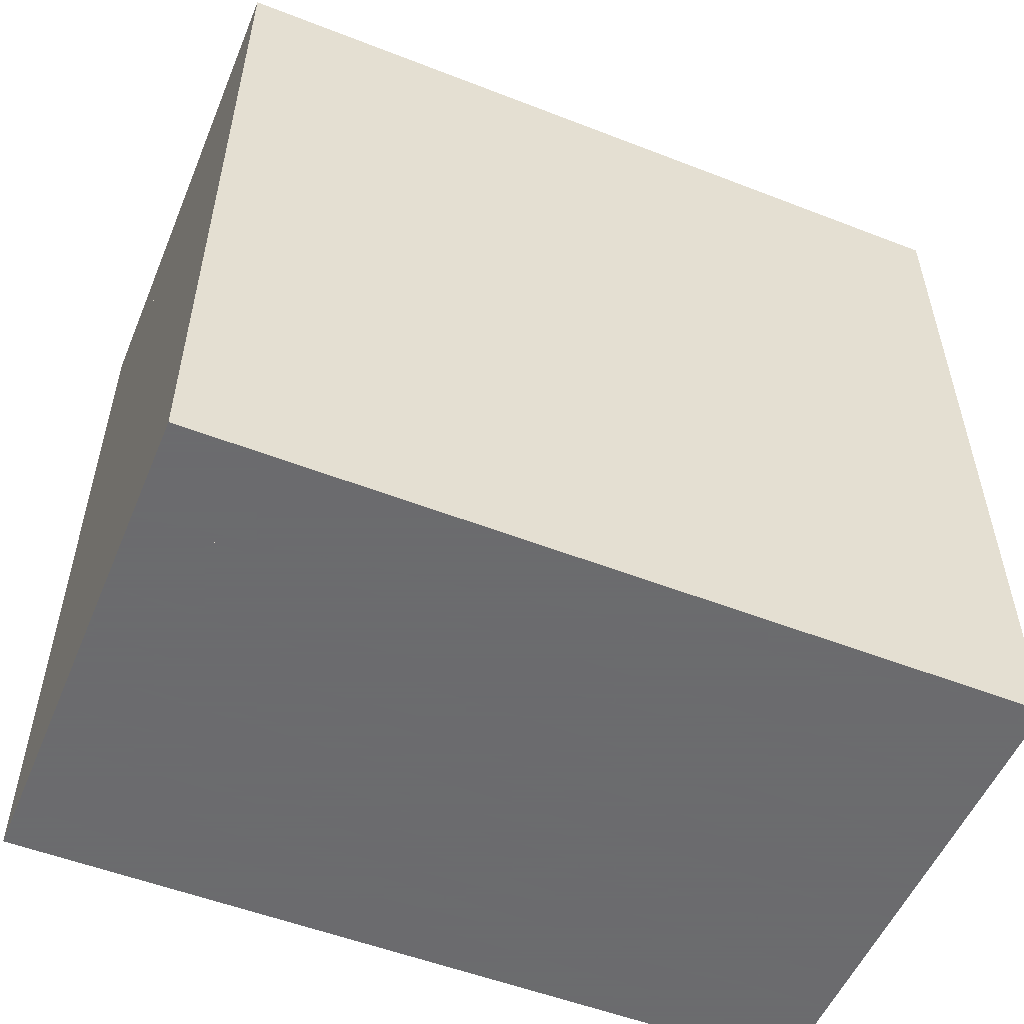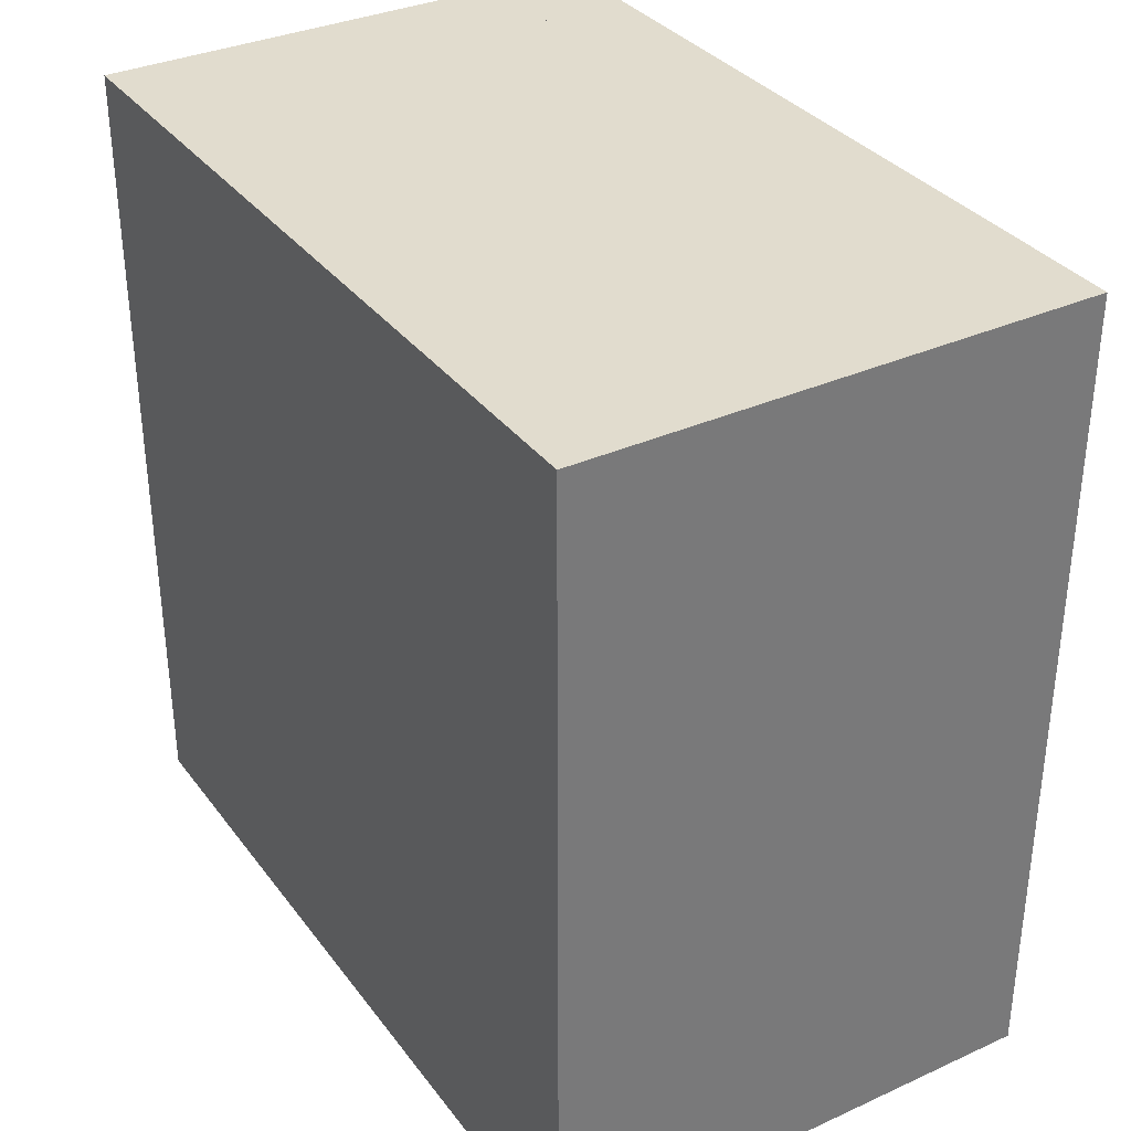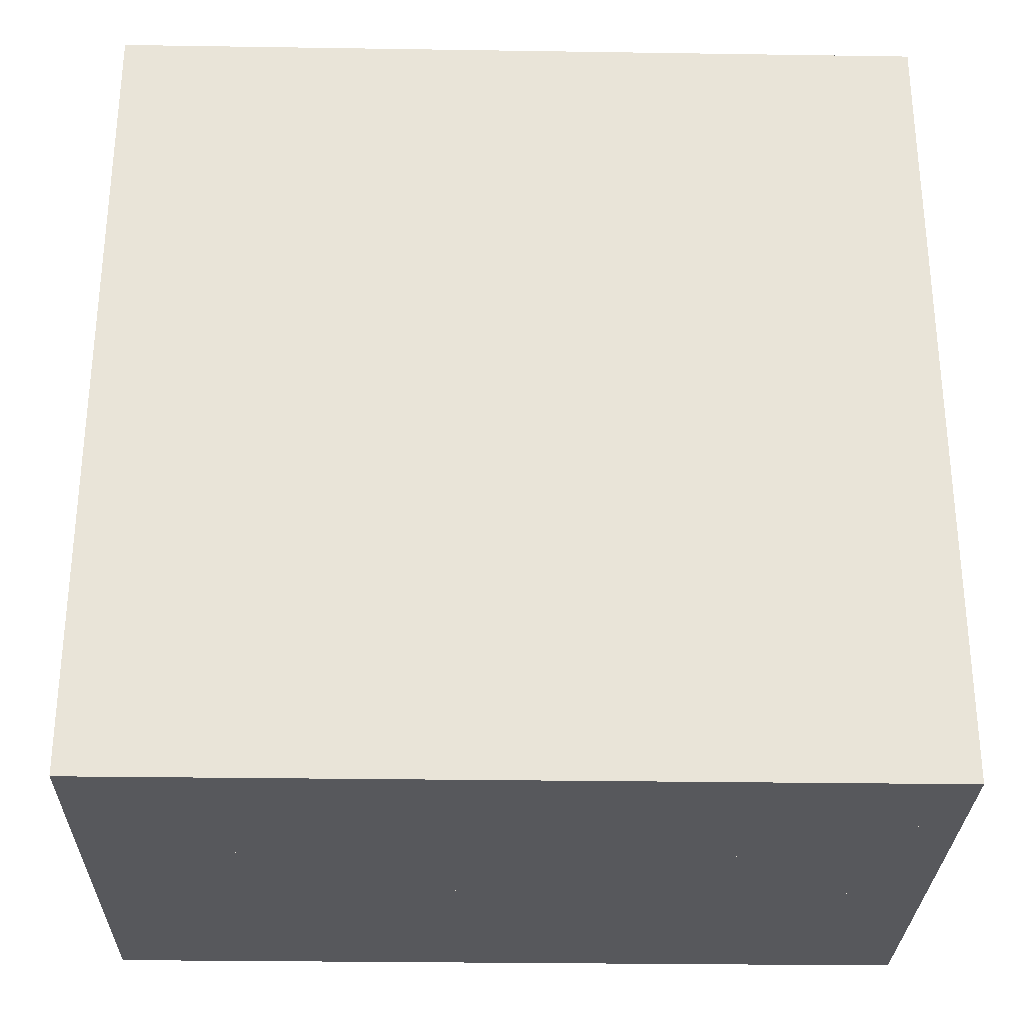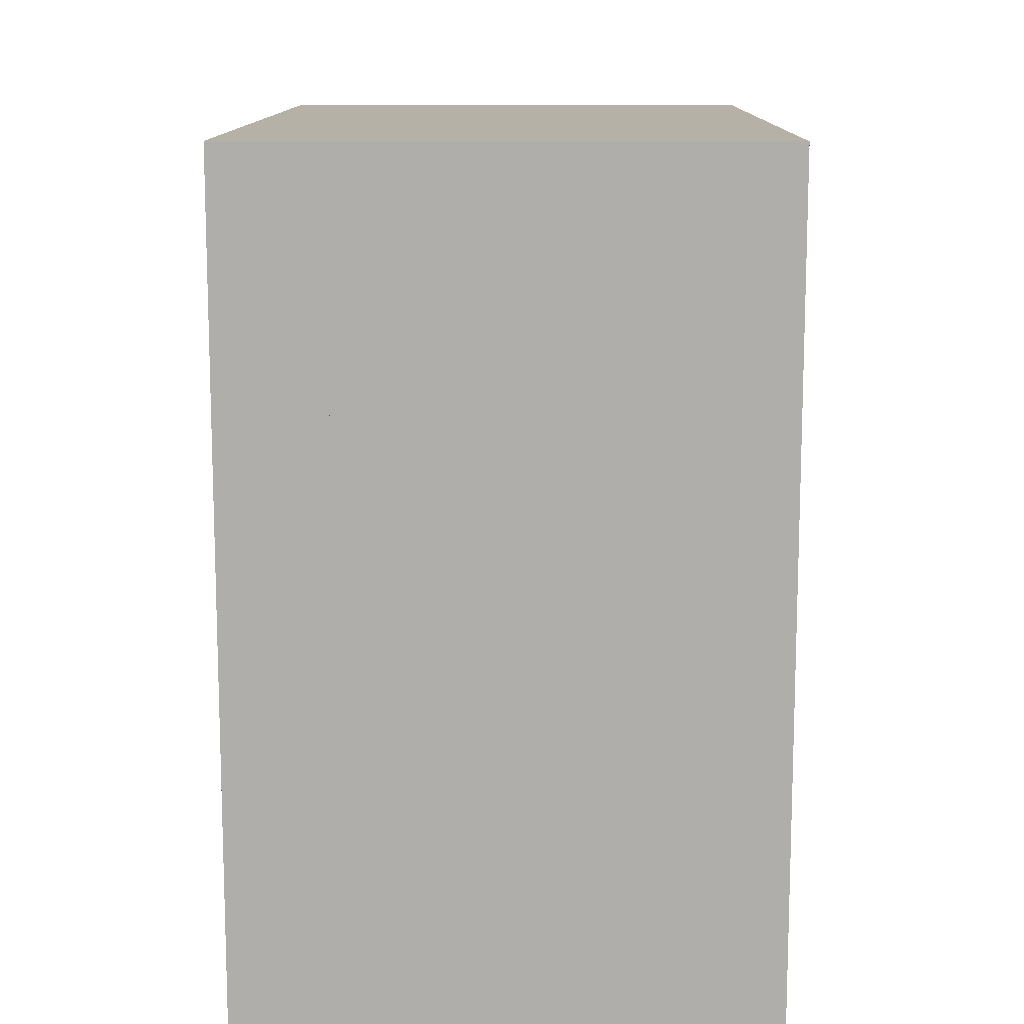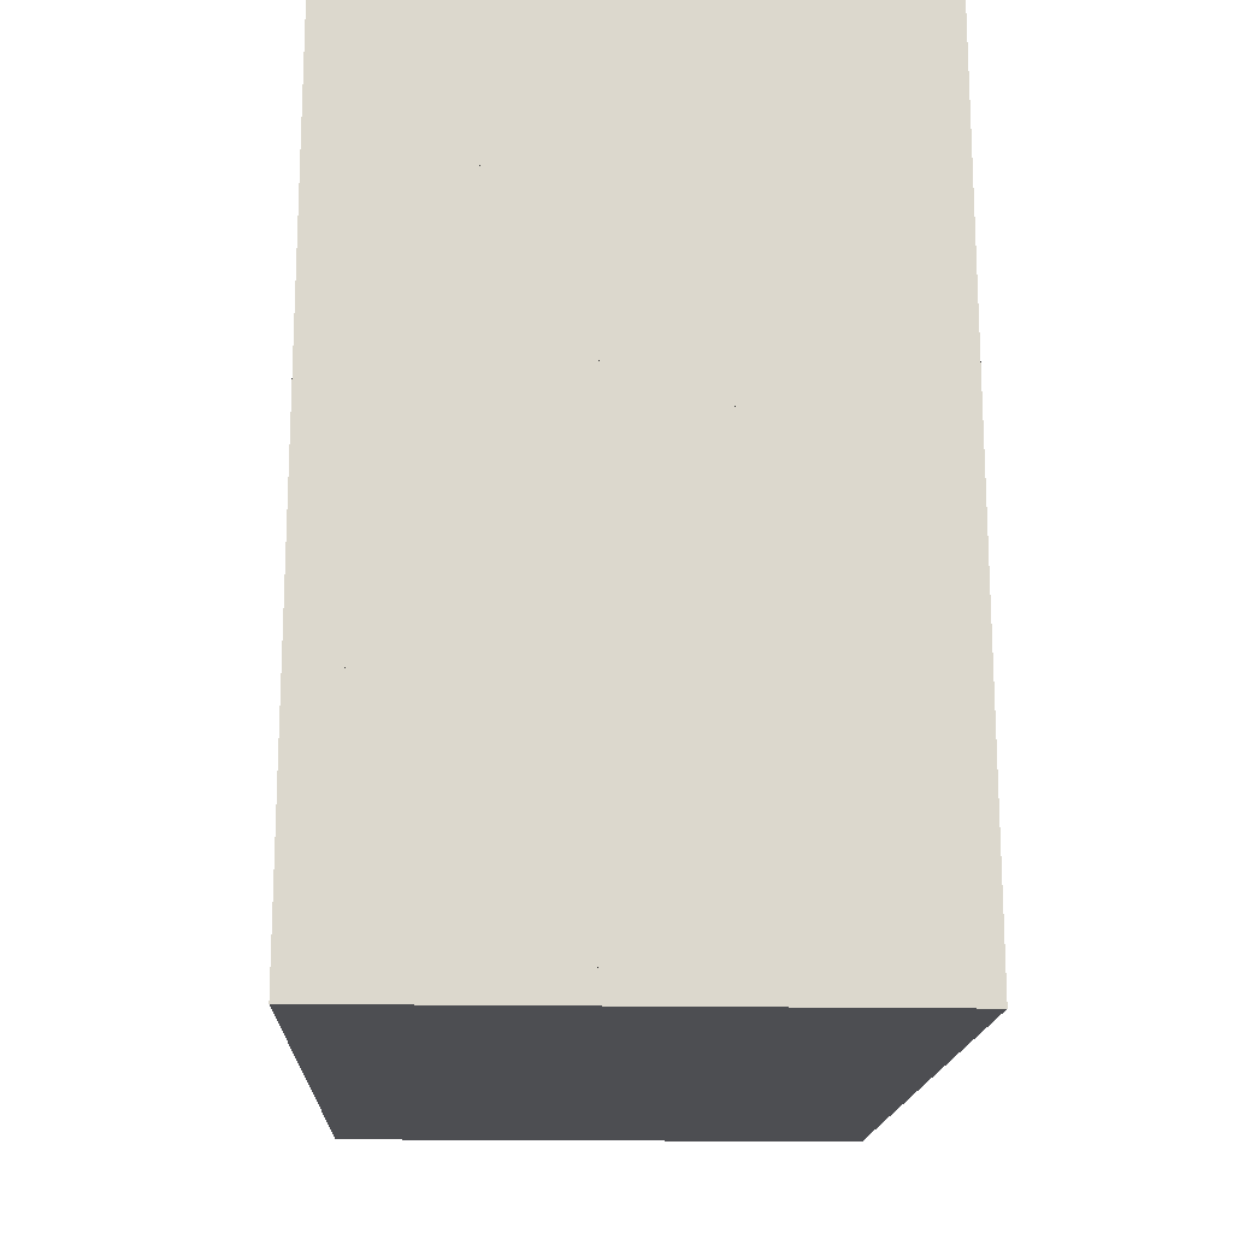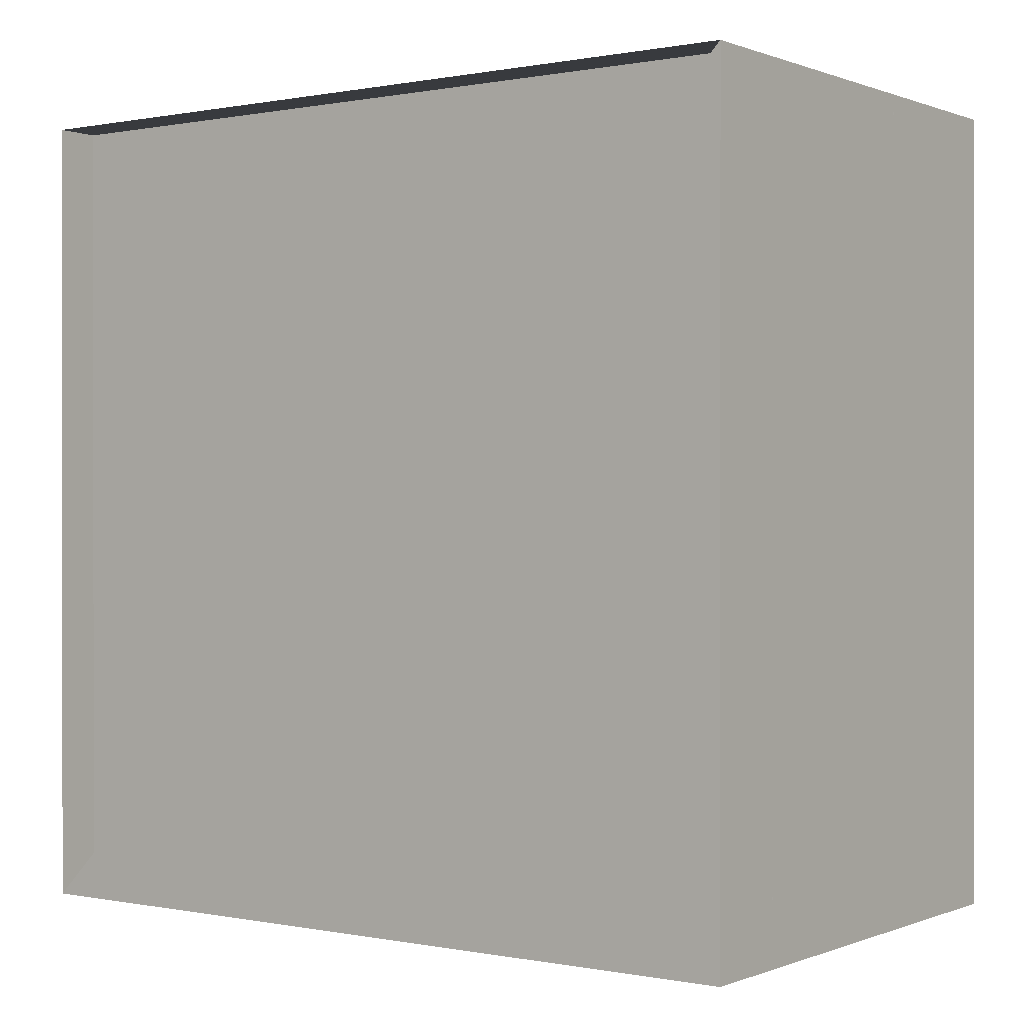
<metadata>
{"format":"obj","ext":"obj","renderer":"f3d","projection":"perspective","resolution":1024,"background":"white","views":[{"elev":-53.5,"azim":67.5,"up":"+Y"},{"elev":34.1,"azim":148.6,"up":"+Y"},{"elev":-28.8,"azim":88.7,"up":"+Y"},{"elev":12.1,"azim":-179.3,"up":"+Y"},{"elev":-17.1,"azim":-2.3,"up":"+Z"},{"elev":0.2,"azim":-54.0,"up":"+Z"}]}
</metadata>
<code>
v 0 -1 -1
v 0 -1 1
v 0 1 1
v 0 1 -1
v 0.1111 -1 -1
v 0.1111 -1 1
v 0.1111 1 1
v 0.1111 1 -1
v 0.2222 -1 -1
v 0.2222 -1 1
v 0.2222 1 1
v 0.2222 1 -1
v 0.3333 -1 -1
v 0.3333 -1 1
v 0.3333 1 1
v 0.3333 1 -1
v 0.4445 -1 -1
v 0.4445 -1 1
v 0.4445 1 1
v 0.4445 1 -1
v 0.5559 -1 -1
v 0.5559 -1 1
v 0.5559 1 1
v 0.5559 1 -1
v 0.6701 -1 -1
v 0.6701 -1 1
v 0.6701 1 1
v 0.6701 1 -1
v 0.8033 -1 -1
v 0.8033 -1 1
v 0.8033 1 1
v 0.8033 1 -1
v 1.004 -1 -1
v 1.004 -1 1
v 1.004 1 1
v 1.004 1 -1
v 1.256 -1 -1
v 1.256 -1 1
v 1.256 1 1
v 1.256 1 -1
f 1 2 4 5
f 5 6 7 8
f 5 6 2 1
f 6 7 3 2
f 7 8 4 3
f 8 5 1 4
f 9 10 11 12
f 9 10 6 5
f 10 11 7 6
f 11 12 8 7
f 12 9 5 8
f 13 14 15 16
f 13 14 10 9
f 14 15 11 10
f 15 16 12 11
f 16 13 9 12
f 17 18 19 20
f 17 18 14 13
f 18 19 15 14
f 19 20 16 15
f 20 17 13 16
f 21 22 23 24
f 21 22 18 17
f 22 23 19 18
f 23 24 20 19
f 24 21 17 20
f 25 26 27 28
f 25 26 22 21
f 26 27 23 22
f 27 28 24 23
f 28 25 21 24
f 29 30 31 32
f 29 30 26 25
f 30 31 27 26
f 31 32 28 27
f 32 29 25 28
f 33 34 35 36
f 33 34 30 29
f 34 35 31 30
f 35 36 32 31
f 36 33 29 32
f 37 38 39 40
f 37 38 34 33
f 38 39 35 34
f 39 40 36 35
f 40 37 33 36

</code>
